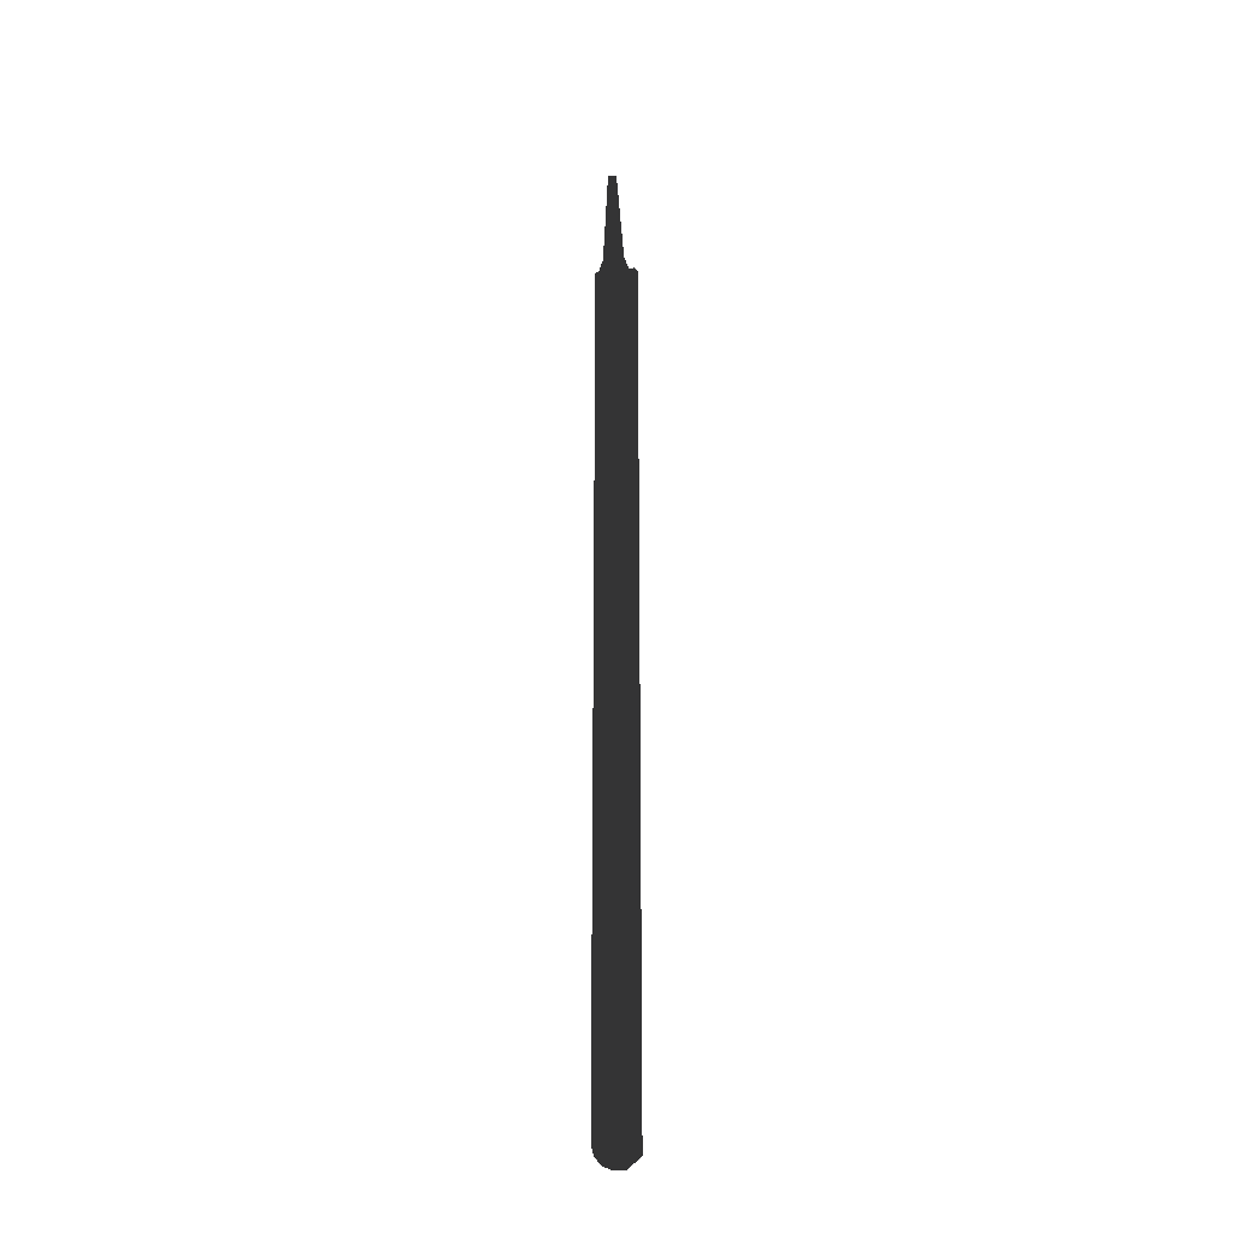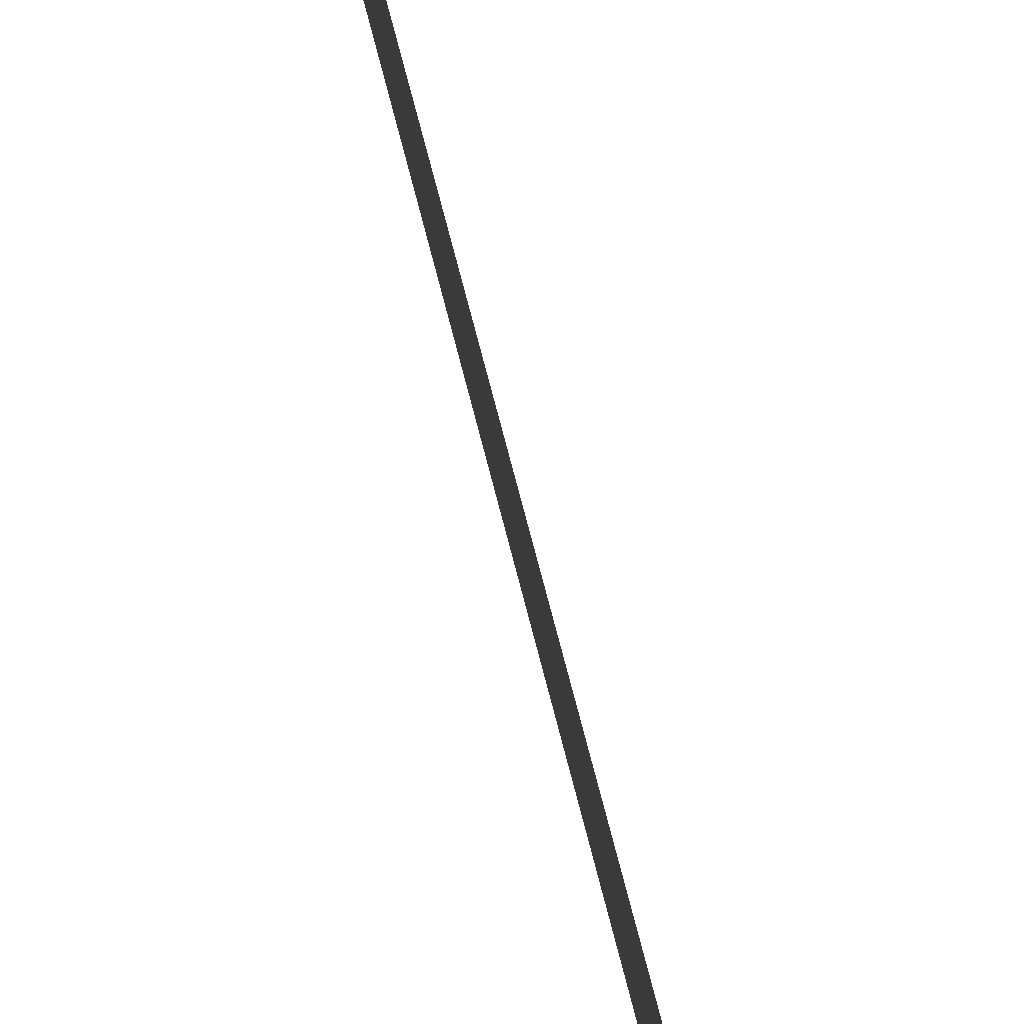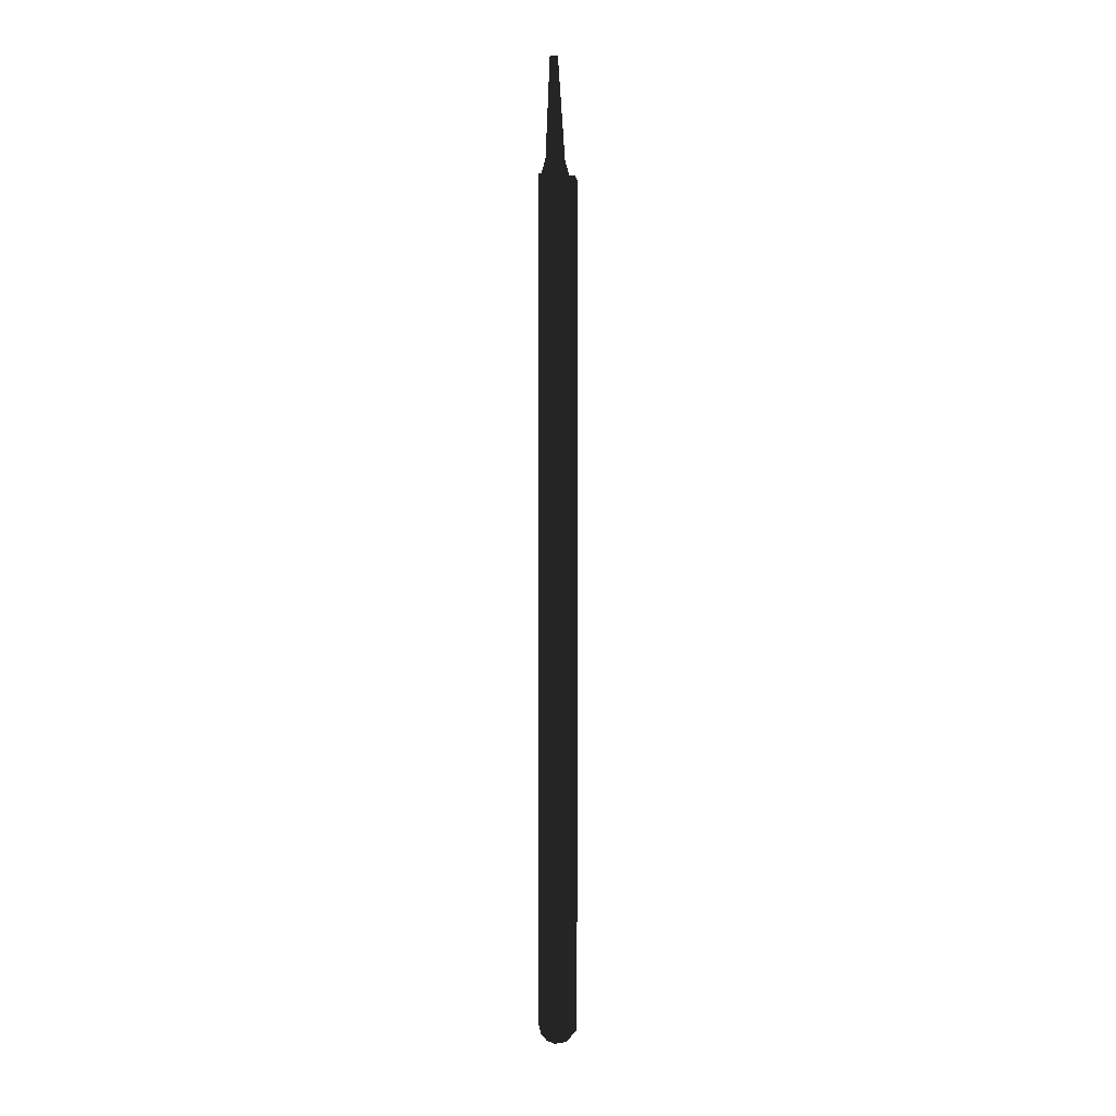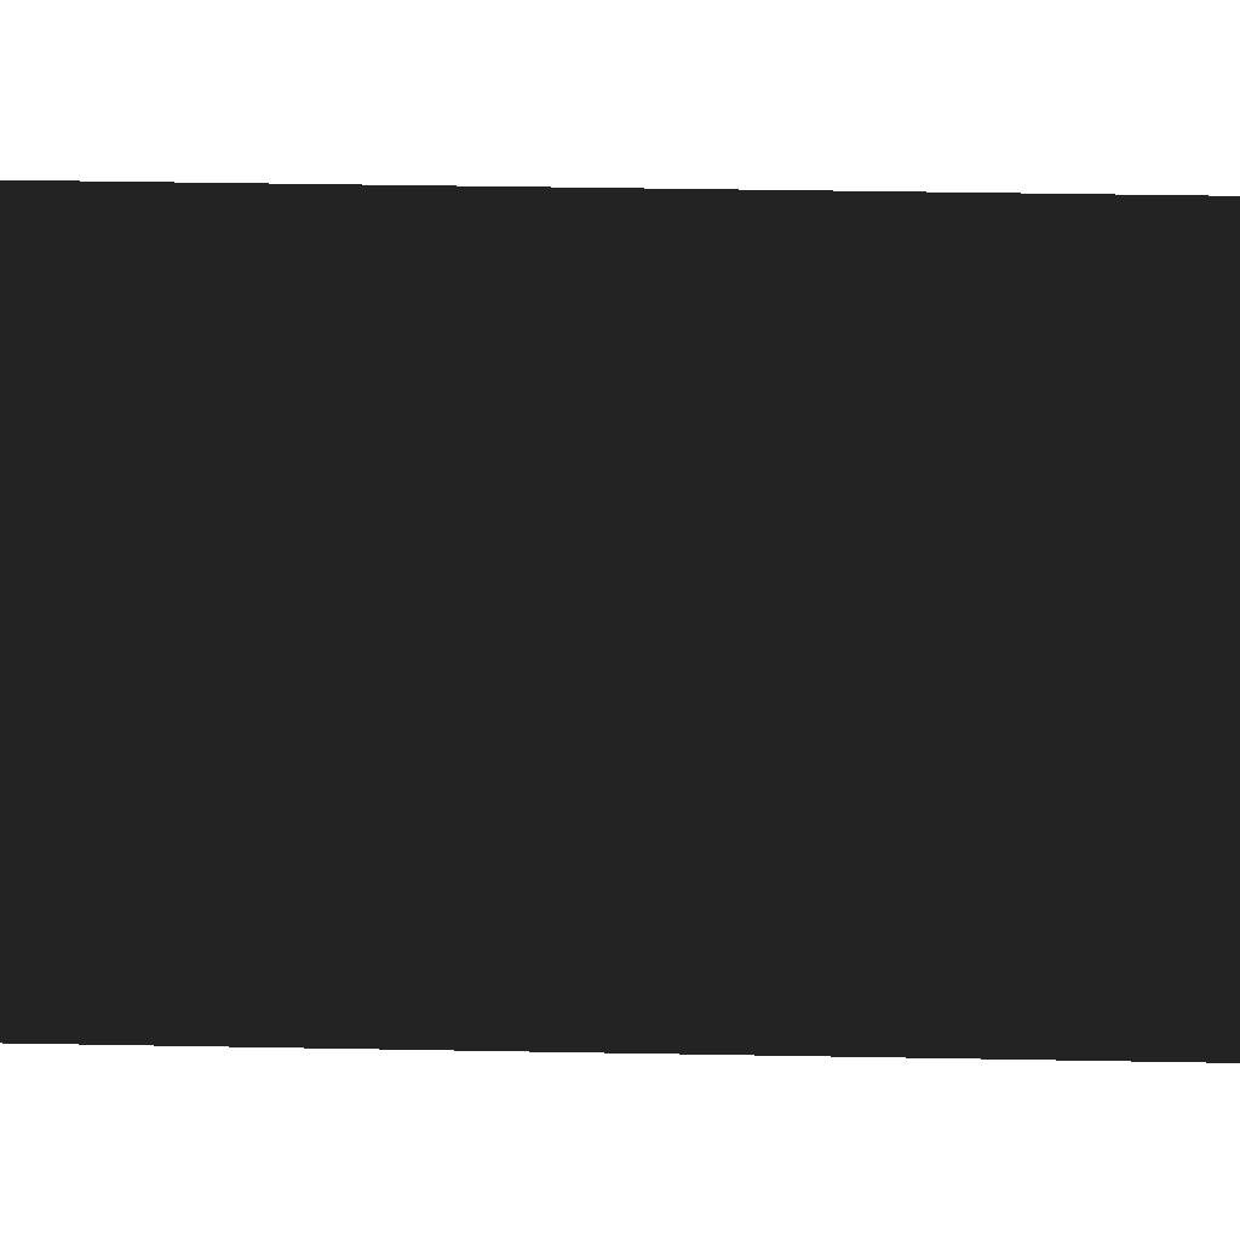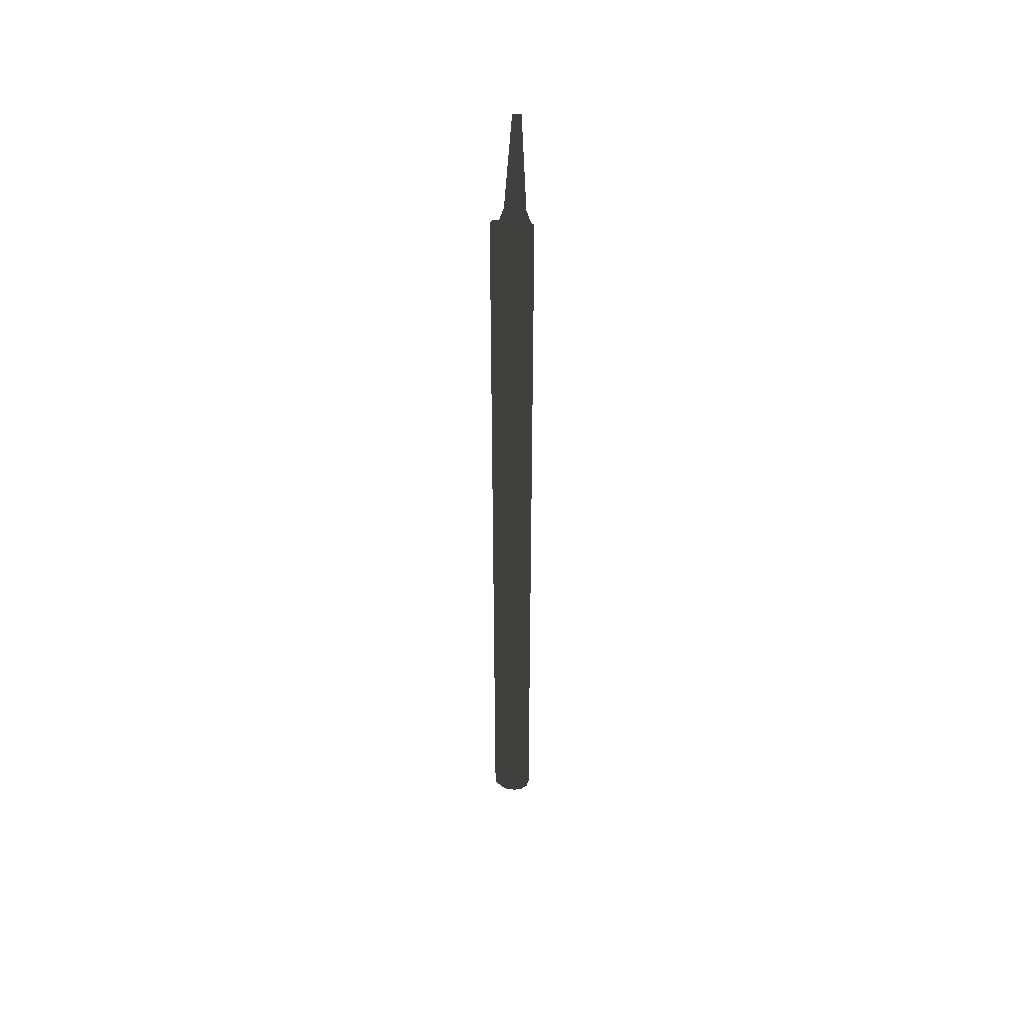
<metadata>
{"format":"obj","ext":"obj","renderer":"f3d","projection":"perspective","resolution":1024,"background":"white","views":[{"elev":-26.0,"azim":114.9,"up":"+Z"},{"elev":18.6,"azim":-4.9,"up":"+Y"},{"elev":3.8,"azim":77.6,"up":"+Z"},{"elev":5.7,"azim":98.3,"up":"+Y"},{"elev":43.9,"azim":-67.5,"up":"+Z"}]}
</metadata>
<code>
o instance_31/Component_7/ID299#ID299
v 0.001278 -0.01241 0.08404
v -0.002047 0.002717 0.2082
v -7e-06 -0.006563 0.2082
v 0.003314 -0.02167 -0.9768
v 0.002533 -0.01812 0.06668
v 0.003314 -0.02167 0.06668
v -0.007125 0.02581 0.06668
v -0.007928 0.02946 0.06073
v -0.007928 0.02946 -0.9727
v -0.007928 0.02946 -0.9899
v 0.002624 -0.01853 -0.9885
v 0.000975 -0.01103 -0.9979
v -0.004638 0.0145 -1.003
v -0.001349 -0.000459 -1.003
v -0.004336 0.01313 0.08404
v -0.002283 0.003748 0.2082
v -0.00559 0.01883 0.06668
v -0.007125 0.02581 0.06668
v 0.002533 -0.01812 0.06668
v -0.00559 0.01883 0.06668
v -0.004336 0.01313 0.08404
v 0.001278 -0.01241 0.08404
v -0.002047 0.002717 0.2082
v -0.002283 0.003748 0.2082
v -0.001349 -0.000459 -1.003
v 0.000975 -0.01103 -0.9979
v -0.004638 0.0145 -1.003
v -0.007928 0.02946 -0.9899
v 0.002624 -0.01853 -0.9885
v 0.003314 -0.02167 -0.9768
v -0.007928 0.02946 -0.9727
v -0.007928 0.02946 0.06073
v 0.003314 -0.02167 0.06668
v -7e-06 -0.006563 0.2082
f 1 2 3
f 4 5 6
f 5 4 7
f 7 4 8
f 8 4 9
f 9 4 10
f 10 4 11
f 10 11 12
f 10 12 13
f 13 12 14
f 2 15 16
f 15 2 1
f 15 1 5
f 15 5 17
f 17 5 7
f 18 19 20
f 20 19 21
f 19 22 21
f 22 23 21
f 24 21 23
f 25 26 27
f 27 26 28
f 26 29 28
f 29 30 28
f 28 30 31
f 31 30 32
f 32 30 18
f 18 30 19
f 33 19 30
f 34 23 22

</code>
